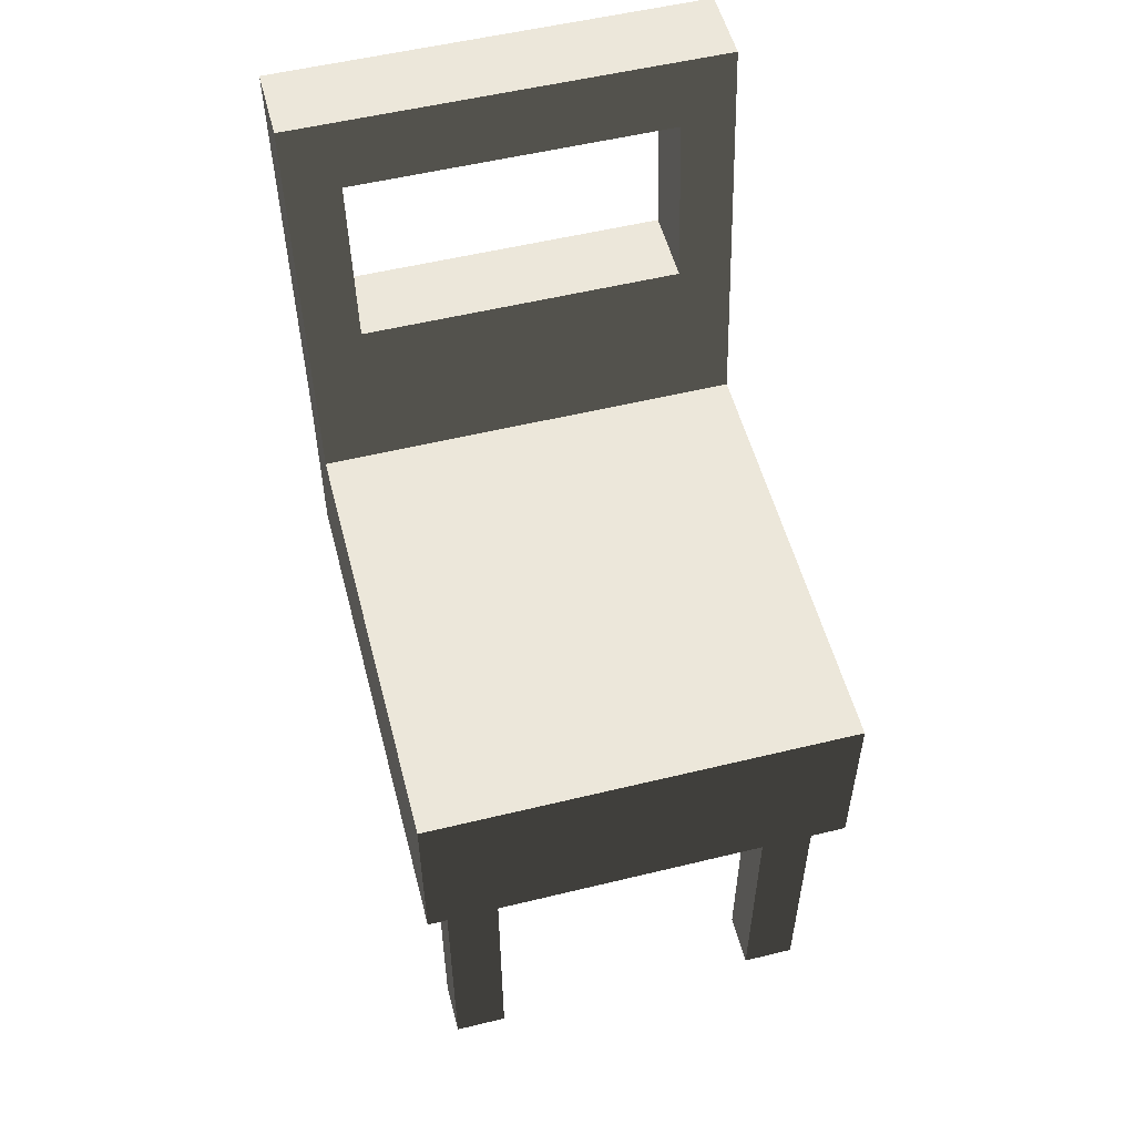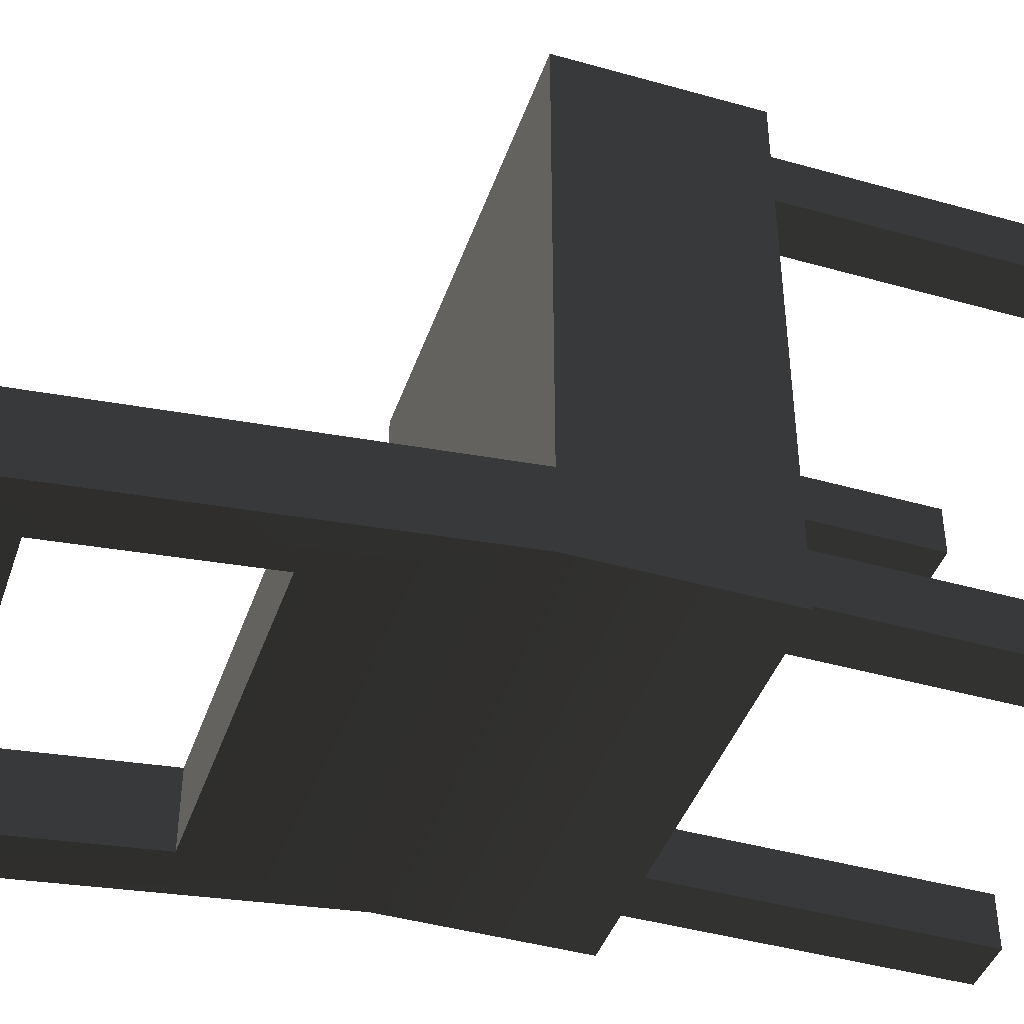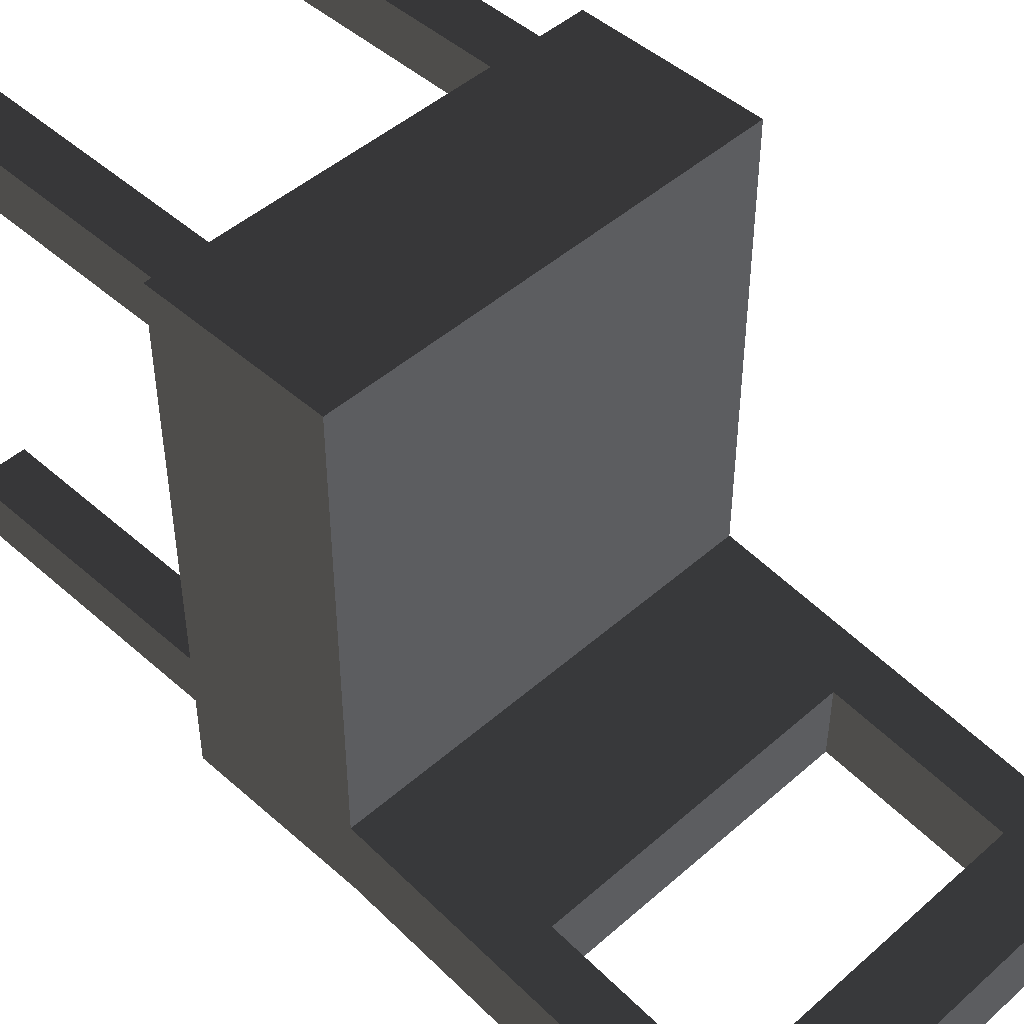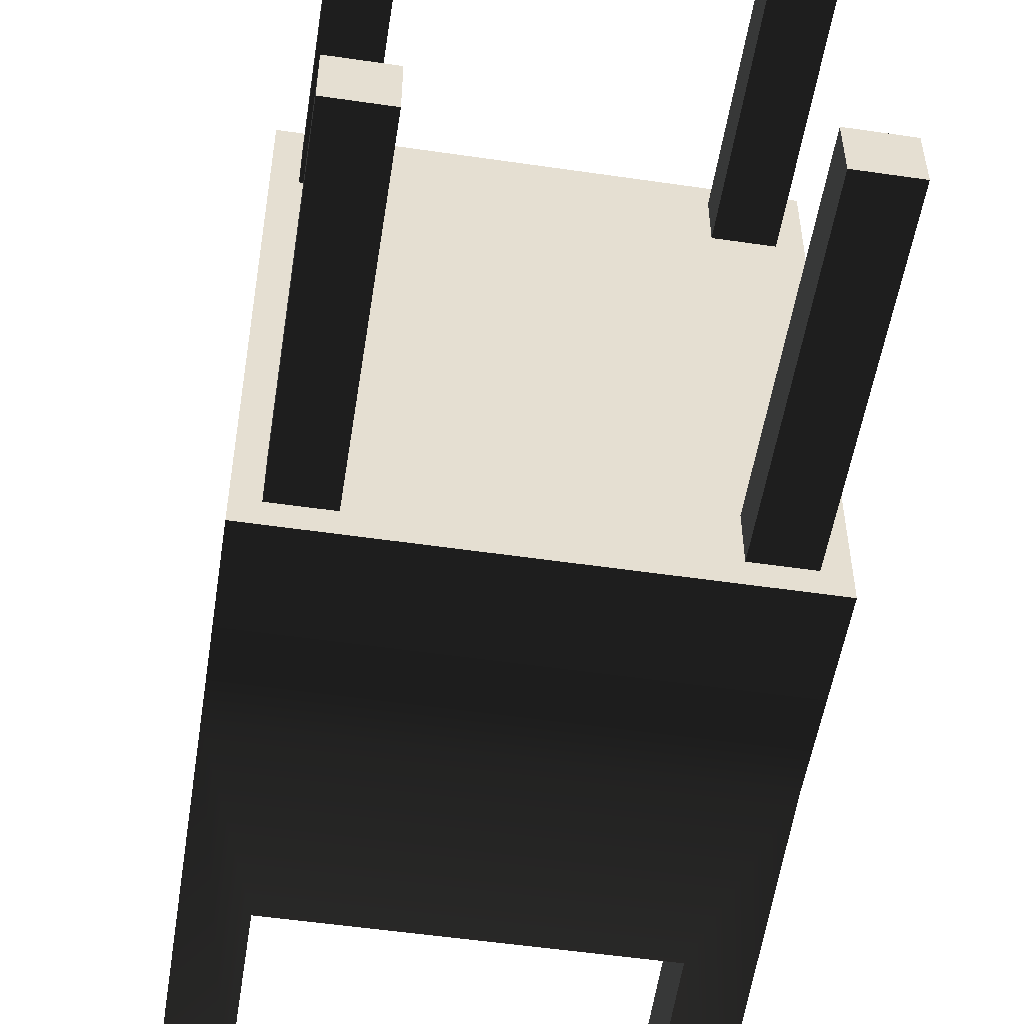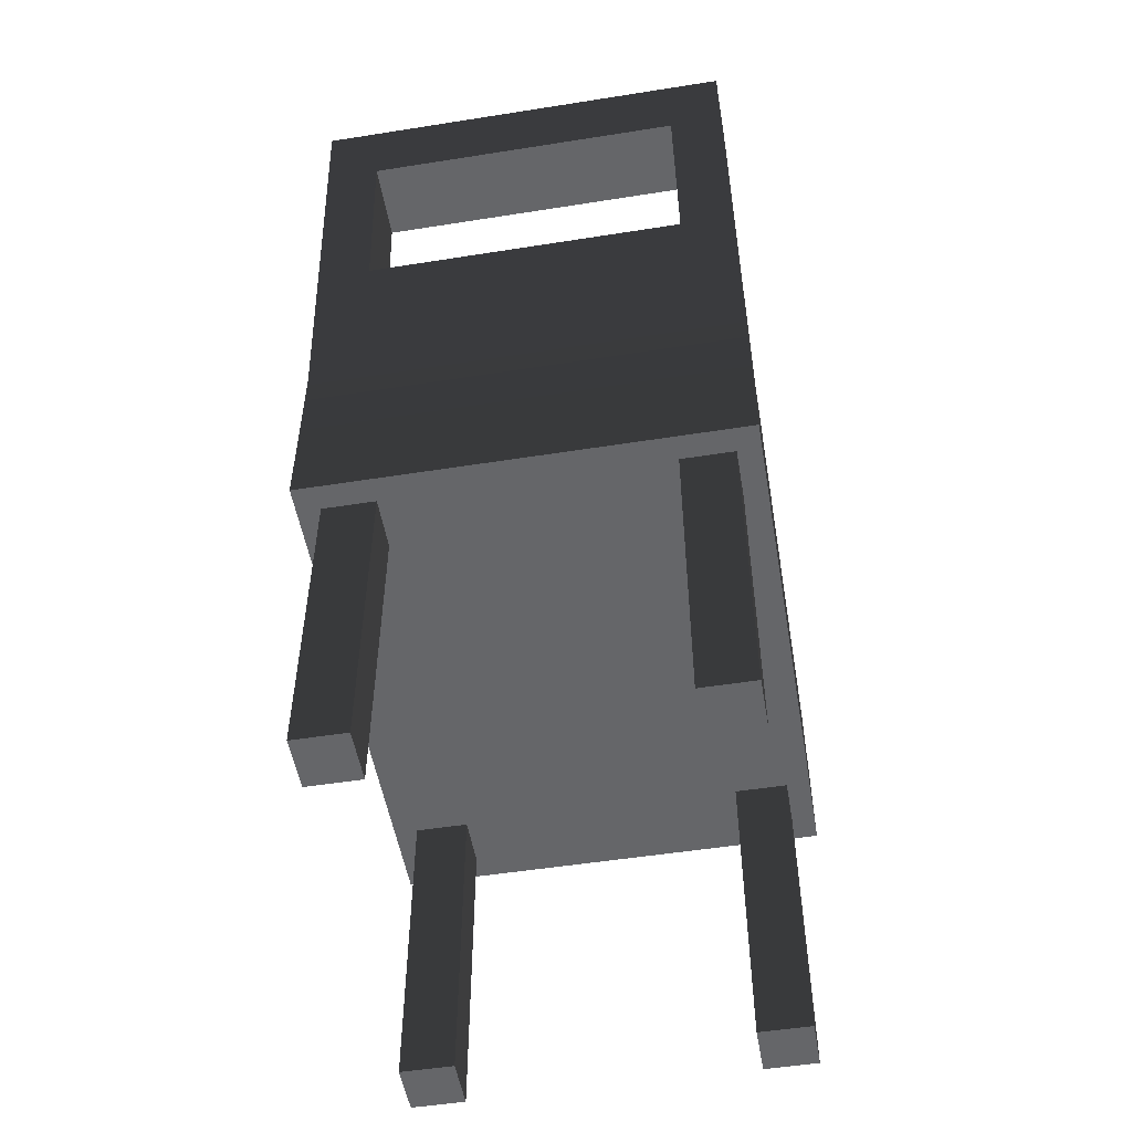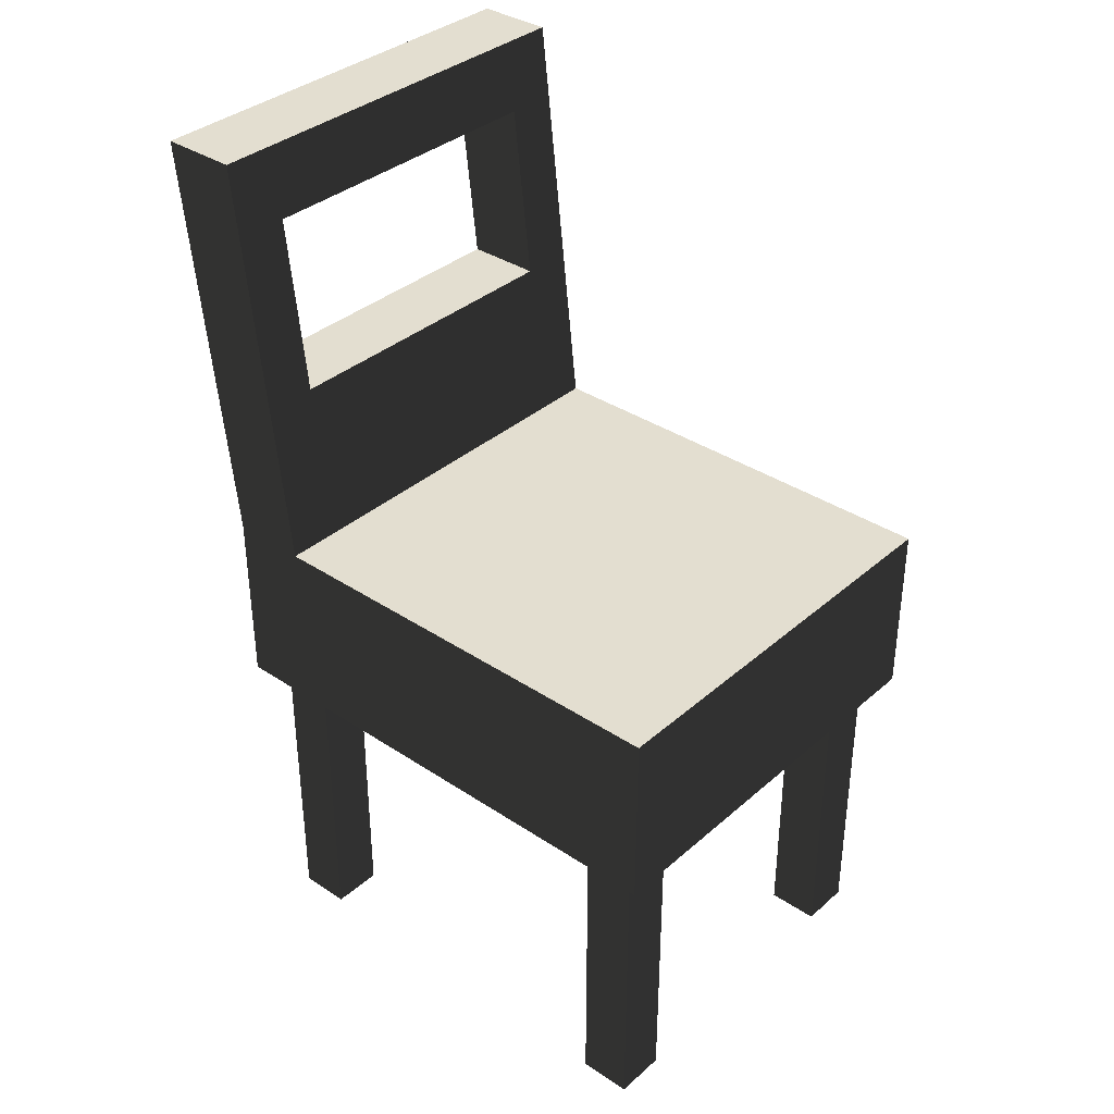
<metadata>
{"format":"obj","ext":"obj","renderer":"f3d","projection":"perspective","resolution":1024,"background":"white","views":[{"elev":54.1,"azim":-14.5,"up":"+Y"},{"elev":-42.9,"azim":-108.6,"up":"+Z"},{"elev":47.0,"azim":135.1,"up":"+Z"},{"elev":-53.0,"azim":-8.9,"up":"+Z"},{"elev":-51.9,"azim":-170.3,"up":"+Y"},{"elev":35.7,"azim":-48.8,"up":"+Y"}]}
</metadata>
<code>
v 0.4436 0.7902 0.5882
v 0.4436 1.02 0.5882
v 0.4436 1.02 -0.3305
v 0.4436 0.7902 -0.3305
v 0.4436 1.02 0.5882
v -0.4436 1.02 0.5882
v -0.4436 1.02 -0.3305
v 0.4436 1.02 -0.3305
v -0.4436 1.02 0.5882
v -0.4436 0.7902 0.5882
v -0.4436 0.7902 -0.3305
v -0.4436 1.02 -0.3305
v 0.4436 0.645 0.5882
v 0.4436 0.645 -0.3931
v -0.4436 0.645 -0.3931
v -0.4436 0.645 0.5882
v -0.4436 0.645 -0.4896
v 0.4436 0.645 -0.4896
v 0.4436 0.7902 -0.4896
v 0.4436 1.02 -0.4896
v -0.4436 1.02 -0.4896
v -0.4436 0.7902 -0.4896
v 0.4436 0.645 -0.4896
v -0.4436 0.645 -0.4896
v -0.3327 1.356 -0.5286
v 0.3327 1.356 -0.5286
v -0.3327 1.721 -0.571
v -0.4436 1.87 -0.5882
v 0.3327 1.721 -0.571
v 0.4436 1.87 -0.5882
v -0.4436 0.7902 0.5882
v -0.4436 1.02 0.5882
v 0.4436 1.02 0.5882
v 0.4436 0.7902 0.5882
v -0.4436 0.645 0.5882
v -0.4436 0.645 -0.3931
v -0.4436 0.7902 -0.3305
v -0.4436 0.7902 0.5882
v -0.4436 0.7902 -0.4896
v -0.4436 1.02 -0.4896
v -0.4436 1.02 -0.3305
v -0.4436 1.87 -0.429
v -0.4436 1.87 -0.5882
v -0.4436 0.645 -0.4896
v 0.4436 0.7902 0.5882
v 0.4436 0.645 0.5882
v -0.4436 0.645 0.5882
v -0.4436 0.7902 0.5882
v 0.4436 0.645 0.5882
v 0.4436 0.7902 0.5882
v 0.4436 0.7902 -0.3305
v 0.4436 0.645 -0.3931
v 0.4436 0.645 -0.4896
v 0.4436 0.7902 -0.4896
v 0.4436 1.02 -0.3305
v 0.4436 1.02 -0.4896
v 0.4436 1.87 -0.429
v 0.4436 1.87 -0.5882
v -0.4436 1.87 -0.429
v -0.4436 1.87 -0.5882
v 0.4436 1.87 -0.5882
v 0.4436 1.87 -0.429
v 0.3958 -8.88e-17 -0.3294
v 0.3958 0.645 -0.3294
v 0.3958 0.645 -0.4375
v 0.3958 -1.02e-16 -0.4375
v 0.3958 0.645 -0.3294
v 0.2876 0.645 -0.3294
v 0.2876 0.645 -0.4375
v 0.3958 0.645 -0.4375
v 0.2876 0.645 -0.3294
v 0.2876 -7.555e-17 -0.3294
v 0.2876 -8.88e-17 -0.4375
v 0.2876 0.645 -0.4375
v 0.2876 -7.555e-17 -0.3294
v 0.3958 -8.88e-17 -0.3294
v 0.3958 -1.02e-16 -0.4375
v 0.2876 -8.88e-17 -0.4375
v 0.3958 -1.02e-16 -0.4375
v 0.3958 0.645 -0.4375
v 0.2876 0.645 -0.4375
v 0.2876 -8.88e-17 -0.4375
v 0.2876 -7.555e-17 -0.3294
v 0.2876 0.645 -0.3294
v 0.3958 0.645 -0.3294
v 0.3958 -8.88e-17 -0.3294
v 0.3958 1.735e-17 0.5374
v 0.3958 0.645 0.5374
v 0.3958 0.645 0.4293
v 0.3958 4.104e-18 0.4293
v 0.3958 0.645 0.5374
v 0.2876 0.645 0.5374
v 0.2876 0.645 0.4293
v 0.3958 0.645 0.4293
v 0.2876 0.645 0.5374
v 0.2876 3.06e-17 0.5374
v 0.2876 1.735e-17 0.4293
v 0.2876 0.645 0.4293
v 0.2876 3.06e-17 0.5374
v 0.3958 1.735e-17 0.5374
v 0.3958 4.104e-18 0.4293
v 0.2876 1.735e-17 0.4293
v 0.3958 4.104e-18 0.4293
v 0.3958 0.645 0.4293
v 0.2876 0.645 0.4293
v 0.2876 1.735e-17 0.4293
v 0.2876 3.06e-17 0.5374
v 0.2876 0.645 0.5374
v 0.3958 0.645 0.5374
v 0.3958 1.735e-17 0.5374
v -0.2881 1.011e-16 0.5374
v -0.2881 0.645 0.5374
v -0.2881 0.645 0.4293
v -0.2881 8.784e-17 0.4293
v -0.2881 0.645 0.5374
v -0.3962 0.645 0.5374
v -0.3962 0.645 0.4293
v -0.2881 0.645 0.4293
v -0.3962 0.645 0.5374
v -0.3962 1.143e-16 0.5374
v -0.3962 1.011e-16 0.4293
v -0.3962 0.645 0.4293
v -0.3962 1.143e-16 0.5374
v -0.2881 1.011e-16 0.5374
v -0.2881 8.784e-17 0.4293
v -0.3962 1.011e-16 0.4293
v -0.2881 8.784e-17 0.4293
v -0.2881 0.645 0.4293
v -0.3962 0.645 0.4293
v -0.3962 1.011e-16 0.4293
v -0.3962 1.143e-16 0.5374
v -0.3962 0.645 0.5374
v -0.2881 0.645 0.5374
v -0.2881 1.011e-16 0.5374
v -0.2881 -5.058e-18 -0.3294
v -0.2881 0.645 -0.3294
v -0.2881 0.645 -0.4375
v -0.2881 -1.831e-17 -0.4375
v -0.2881 0.645 -0.3294
v -0.3962 0.645 -0.3294
v -0.3962 0.645 -0.4375
v -0.2881 0.645 -0.4375
v -0.3962 0.645 -0.3294
v -0.3962 8.19e-18 -0.3294
v -0.3962 -5.057e-18 -0.4375
v -0.3962 0.645 -0.4375
v -0.3962 8.19e-18 -0.3294
v -0.2881 -5.058e-18 -0.3294
v -0.2881 -1.831e-17 -0.4375
v -0.3962 -5.057e-18 -0.4375
v -0.2881 -1.831e-17 -0.4375
v -0.2881 0.645 -0.4375
v -0.3962 0.645 -0.4375
v -0.3962 -5.057e-18 -0.4375
v -0.3962 8.19e-18 -0.3294
v -0.3962 0.645 -0.3294
v -0.2881 0.645 -0.3294
v -0.2881 -5.058e-18 -0.3294
v -0.4436 1.02 -0.3305
v -0.3327 1.356 -0.3695
v 0.3327 1.356 -0.3695
v 0.4436 1.02 -0.3305
v 0.3327 1.721 -0.4119
v 0.4436 1.87 -0.429
v -0.3327 1.721 -0.4119
v -0.4436 1.87 -0.429
v -0.3327 1.356 -0.5286
v -0.3327 1.356 -0.3695
v -0.3327 1.721 -0.4119
v -0.3327 1.721 -0.571
v 0.3327 1.721 -0.571
v 0.3327 1.721 -0.4119
v 0.3327 1.356 -0.3695
v 0.3327 1.356 -0.5286
v 0.3327 1.721 -0.4119
v 0.3327 1.721 -0.571
v -0.3327 1.721 -0.571
v -0.3327 1.721 -0.4119
v -0.3327 1.356 -0.3695
v -0.3327 1.356 -0.5286
v 0.3327 1.356 -0.5286
v 0.3327 1.356 -0.3695
g Prop_Chair_08_1712_186
f 1 3 2
f 1 4 3
f 5 7 6
f 5 8 7
f 9 11 10
f 9 12 11
f 13 15 14
f 13 16 15
f 14 15 17
f 14 17 18
f 19 21 20
f 19 22 21
f 22 19 23
f 22 23 24
f 20 21 25
f 20 25 26
f 21 27 25
f 21 28 27
f 28 29 27
f 28 30 29
f 30 26 29
f 30 20 26
f 31 33 32
f 31 34 33
f 35 37 36
f 35 38 37
f 36 37 39
f 37 40 39
f 37 41 40
f 40 41 42
f 40 42 43
f 36 39 44
f 45 47 46
f 45 48 47
f 49 51 50
f 49 52 51
f 51 52 53
f 51 53 54
f 55 51 54
f 55 54 56
f 57 55 56
f 57 56 58
f 59 61 60
f 59 62 61
f 63 65 64
f 63 66 65
f 67 69 68
f 67 70 69
f 71 73 72
f 71 74 73
f 75 77 76
f 75 78 77
f 79 81 80
f 79 82 81
f 83 85 84
f 83 86 85
f 87 89 88
f 87 90 89
f 91 93 92
f 91 94 93
f 95 97 96
f 95 98 97
f 99 101 100
f 99 102 101
f 103 105 104
f 103 106 105
f 107 109 108
f 107 110 109
f 111 113 112
f 111 114 113
f 115 117 116
f 115 118 117
f 119 121 120
f 119 122 121
f 123 125 124
f 123 126 125
f 127 129 128
f 127 130 129
f 131 133 132
f 131 134 133
f 135 137 136
f 135 138 137
f 139 141 140
f 139 142 141
f 143 145 144
f 143 146 145
f 147 149 148
f 147 150 149
f 151 153 152
f 151 154 153
f 155 157 156
f 155 158 157
f 159 161 160
f 159 162 161
f 162 163 161
f 162 164 163
f 164 165 163
f 164 166 165
f 166 160 165
f 166 159 160
f 167 169 168
f 167 170 169
f 171 173 172
f 171 174 173
f 175 177 176
f 175 178 177
f 179 181 180
f 179 182 181

</code>
